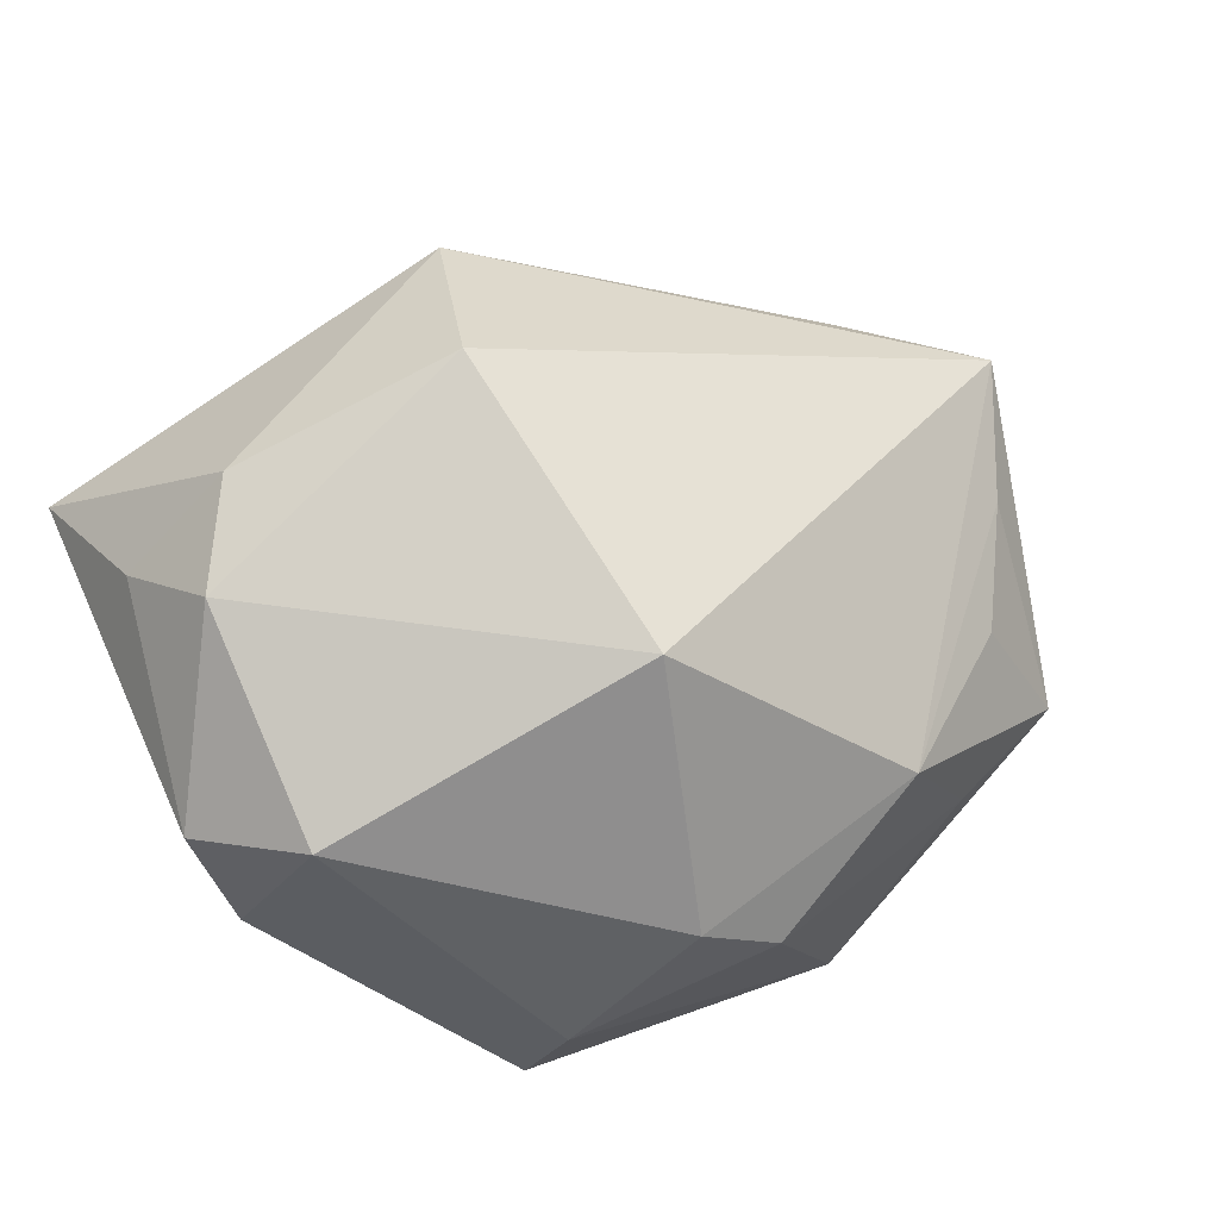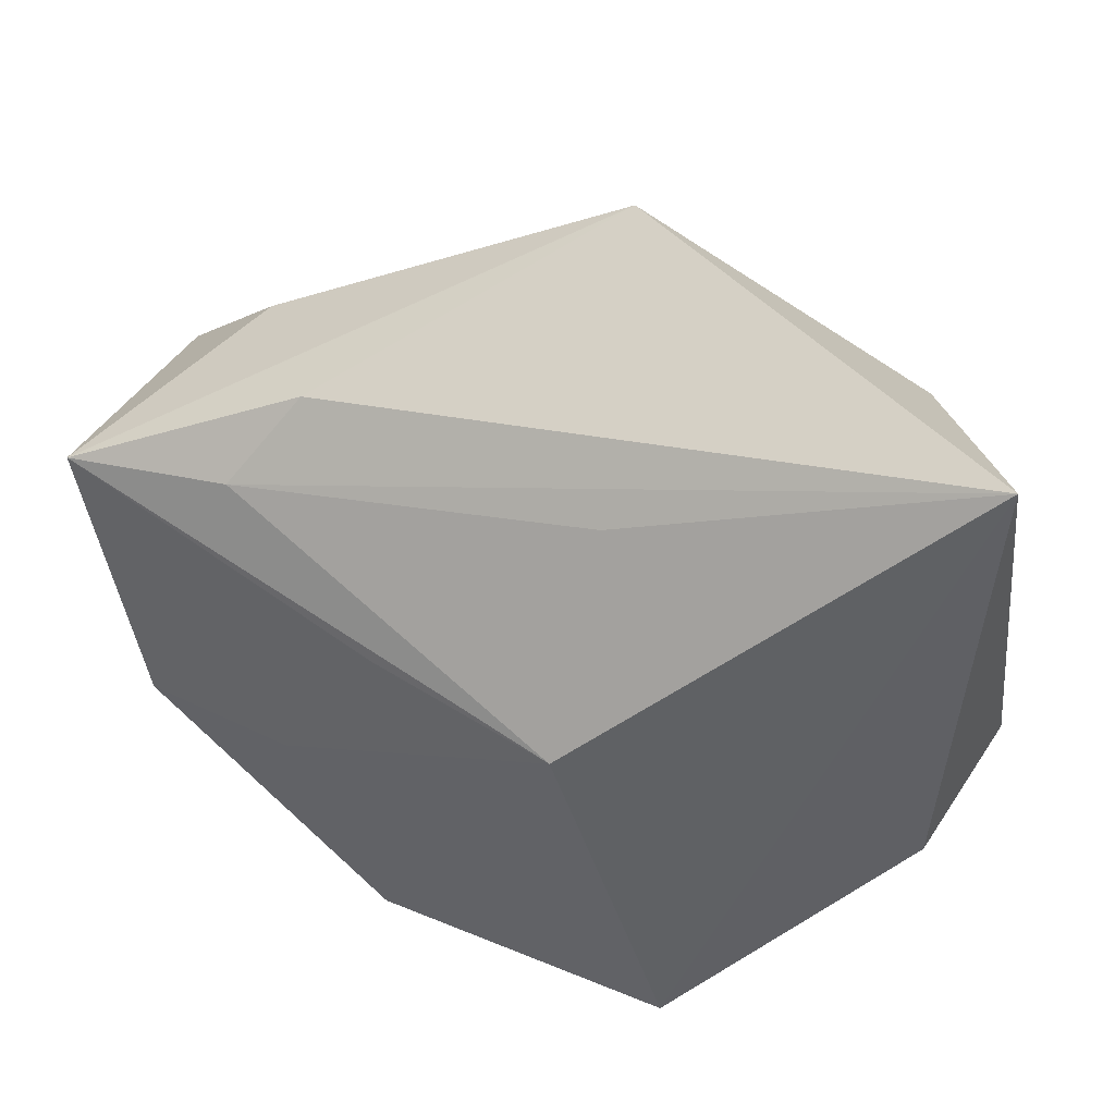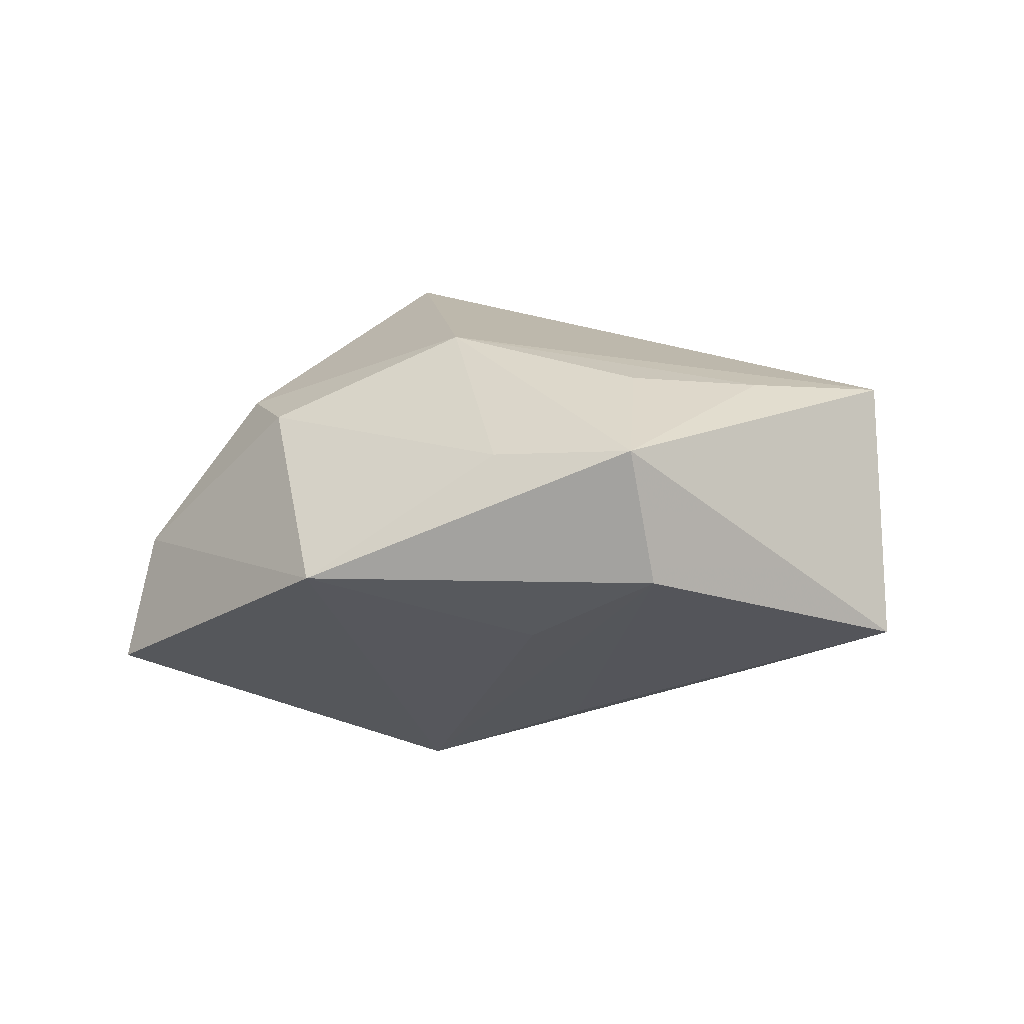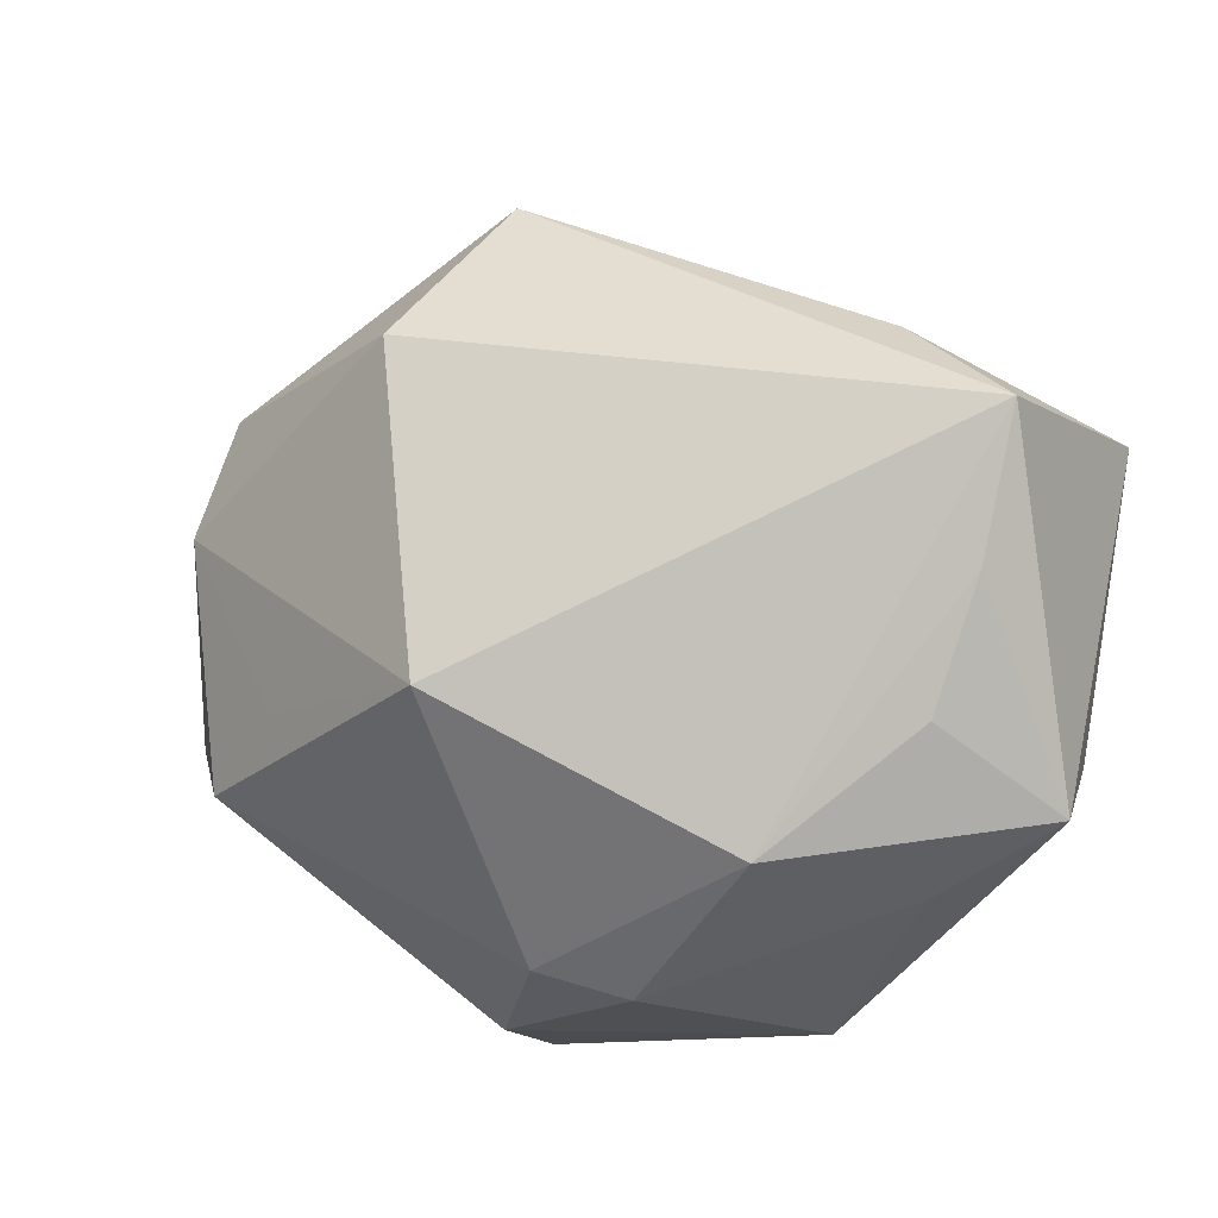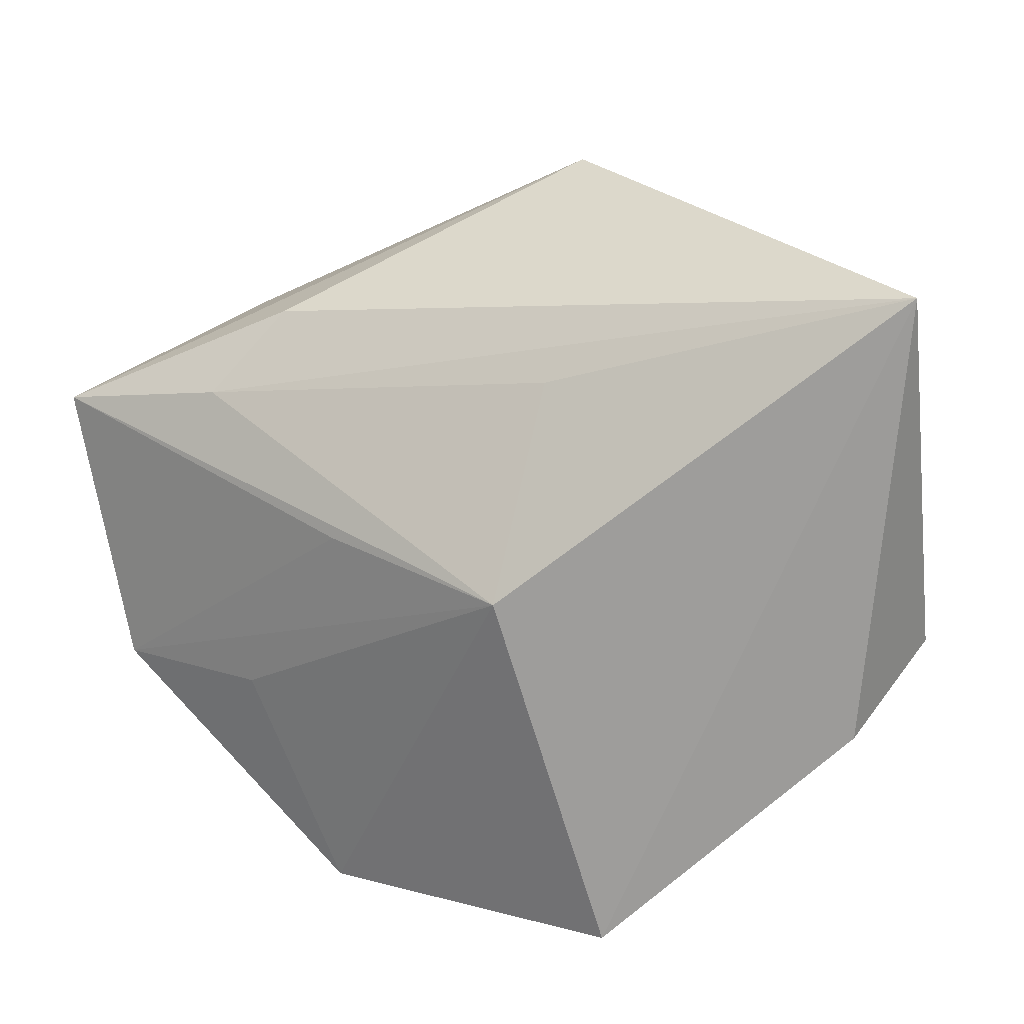
<metadata>
{"format":"obj","ext":"obj","renderer":"f3d","projection":"perspective","resolution":1024,"background":"white","views":[{"elev":70.9,"azim":-25.1,"up":"+Z"},{"elev":46.4,"azim":-148.1,"up":"+Y"},{"elev":-26.1,"azim":43.5,"up":"+Z"},{"elev":-20.3,"azim":41.0,"up":"+Y"},{"elev":24.0,"azim":-145.9,"up":"+Y"}]}
</metadata>
<code>
v 0.001477 0.03526 0.0132
v -0.009206 0.02107 -0.009734
v -0.002332 0.01988 0.02516
v -0.02113 -0.03067 -0.01733
v -0.01125 0.003602 -0.02113
v -0.03025 0.01014 0.02094
v -0.04007 0.03179 0.001838
v -0.04007 -0.004896 0.01006
v 0.003159 -0.03278 -1.023e-05
v -0.03892 -0.01024 -0.002241
v 0.01982 -0.02527 0.005408
v 0.007286 0.00542 -0.02089
v 0.03936 -0.004473 0.001077
v 0.02048 0.0226 -0.01092
v -0.003527 -0.03017 0.005128
v 0.009179 -0.03345 -0.01921
v -0.02011 -0.008224 0.02
v 0.03328 -0.01519 -0.0001796
v 0.01812 -0.0129 -0.02113
v 0.03369 0.0175 0.001993
v 0.03795 -0.02149 -0.01197
v -0.02463 0.01986 0.02111
v 0.02442 0.0154 -0.01755
v 0.03408 -0.01417 -0.02113
v 0.001359 -0.01148 0.02457
v -0.03571 0.01804 0.01285
v 0.04113 0.01201 -0.01985
v 0.04477 0.007617 0.00339
v -0.01689 -0.0316 -0.006168
v -0.03076 -0.01261 0.01659
v 0.02582 -0.02624 -0.009777
f 1 7 22
f 23 27 5
f 21 16 24
f 24 27 21
f 21 27 28
f 25 11 28
f 1 22 3
f 25 28 3
f 3 28 1
f 15 11 25
f 31 16 21
f 21 11 31
f 25 3 6
f 6 3 22
f 5 7 2
f 2 23 5
f 7 23 2
f 14 7 1
f 14 23 7
f 1 27 14
f 27 23 14
f 19 16 5
f 5 24 19
f 19 24 16
f 5 27 12
f 12 24 5
f 27 24 12
f 20 27 1
f 1 28 20
f 20 28 27
f 18 11 21
f 7 10 8
f 5 16 4
f 4 7 5
f 4 10 7
f 16 31 9
f 9 31 11
f 11 15 9
f 13 28 11
f 11 18 13
f 21 28 13
f 13 18 21
f 30 15 25
f 6 8 30
f 30 8 10
f 7 8 26
f 26 8 6
f 26 22 7
f 26 6 22
f 29 9 15
f 15 30 29
f 29 4 16
f 16 9 29
f 10 4 29
f 29 30 10
f 25 6 17
f 17 30 25
f 6 30 17

</code>
